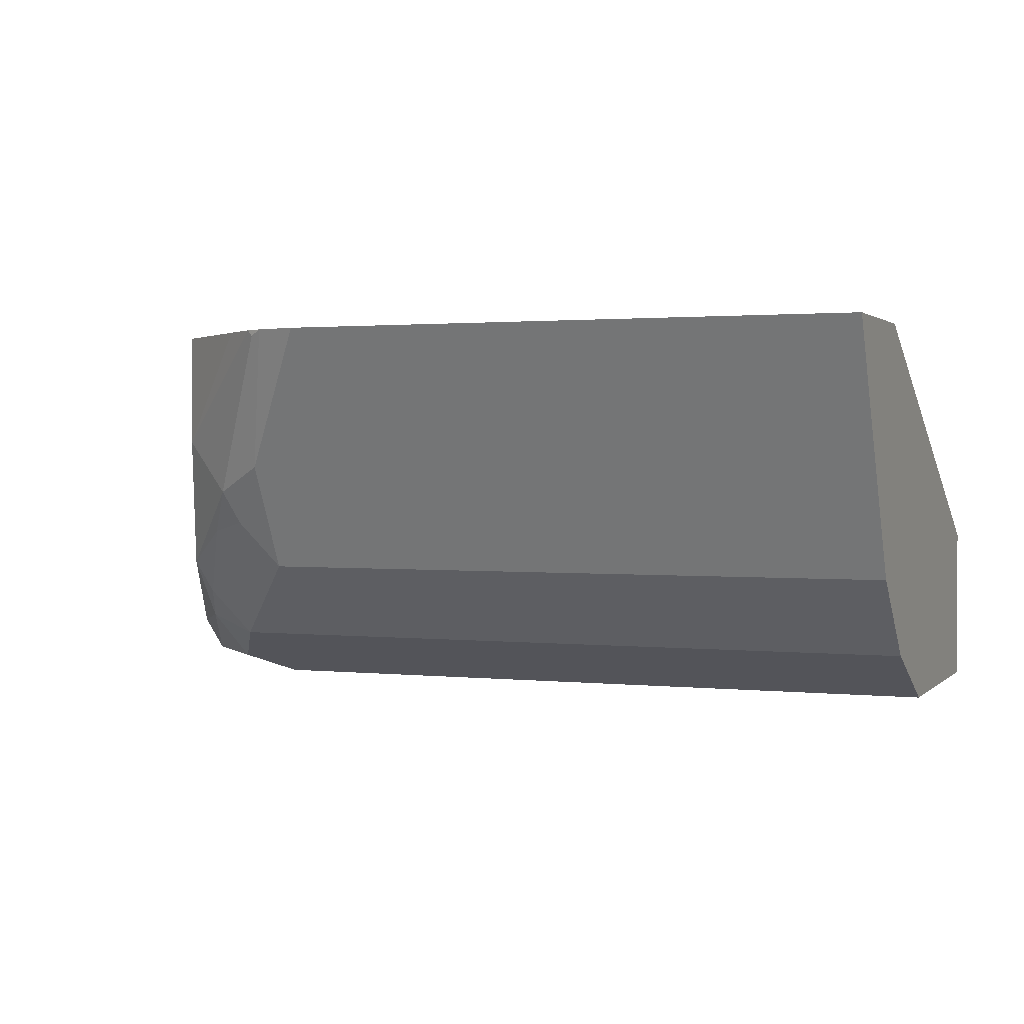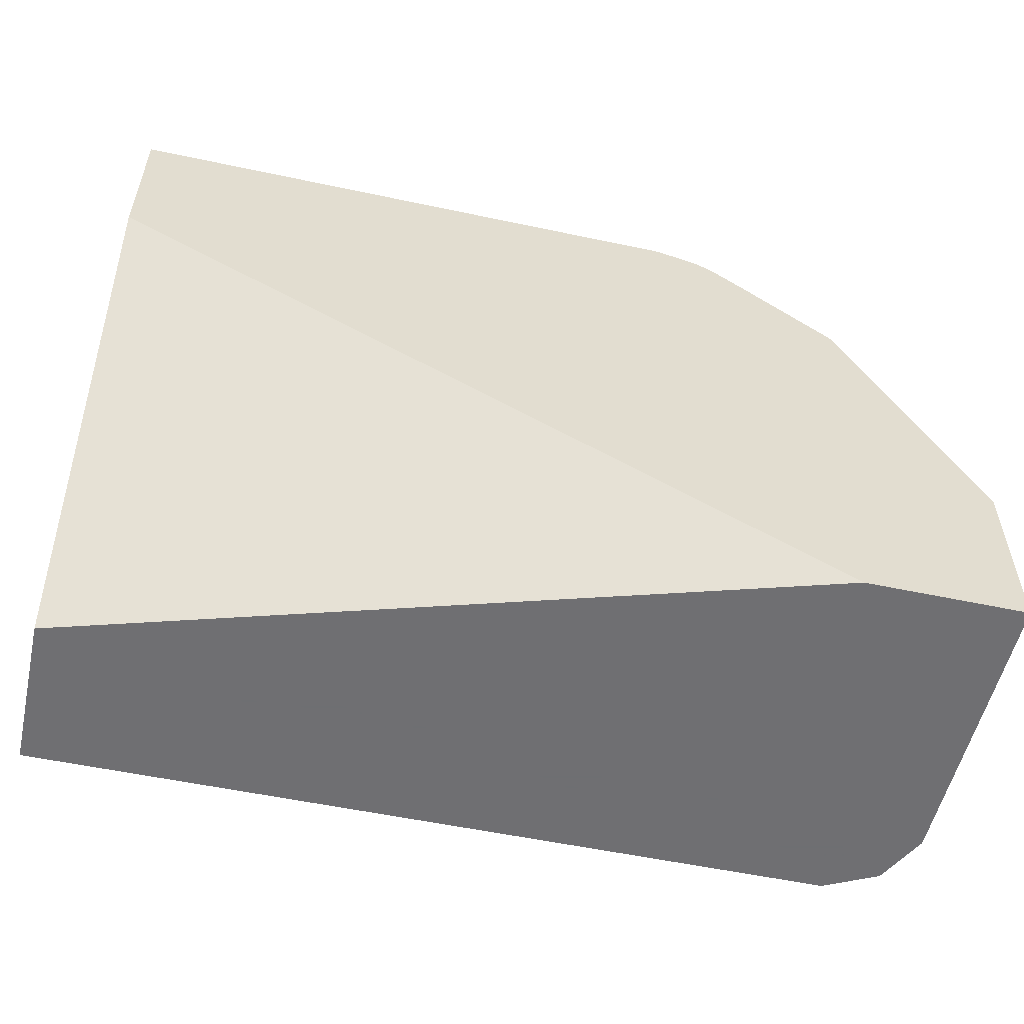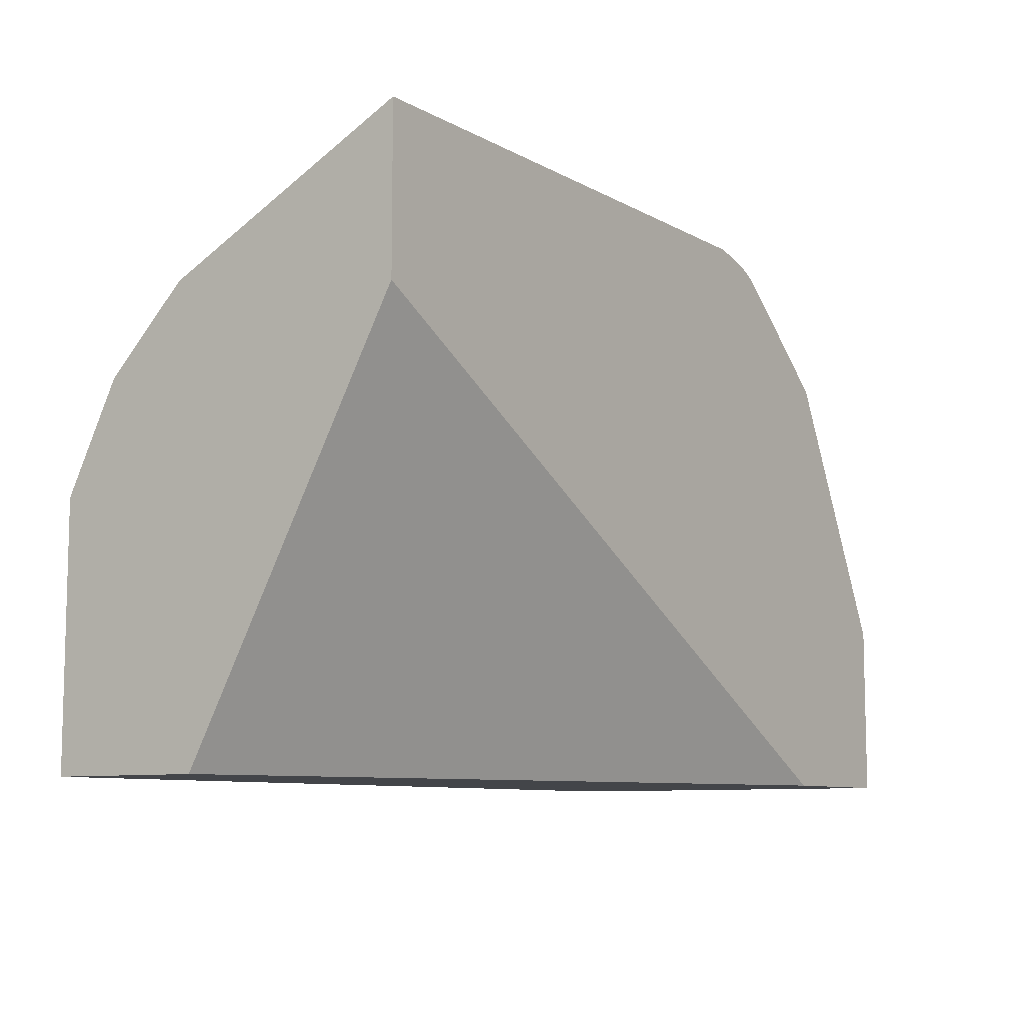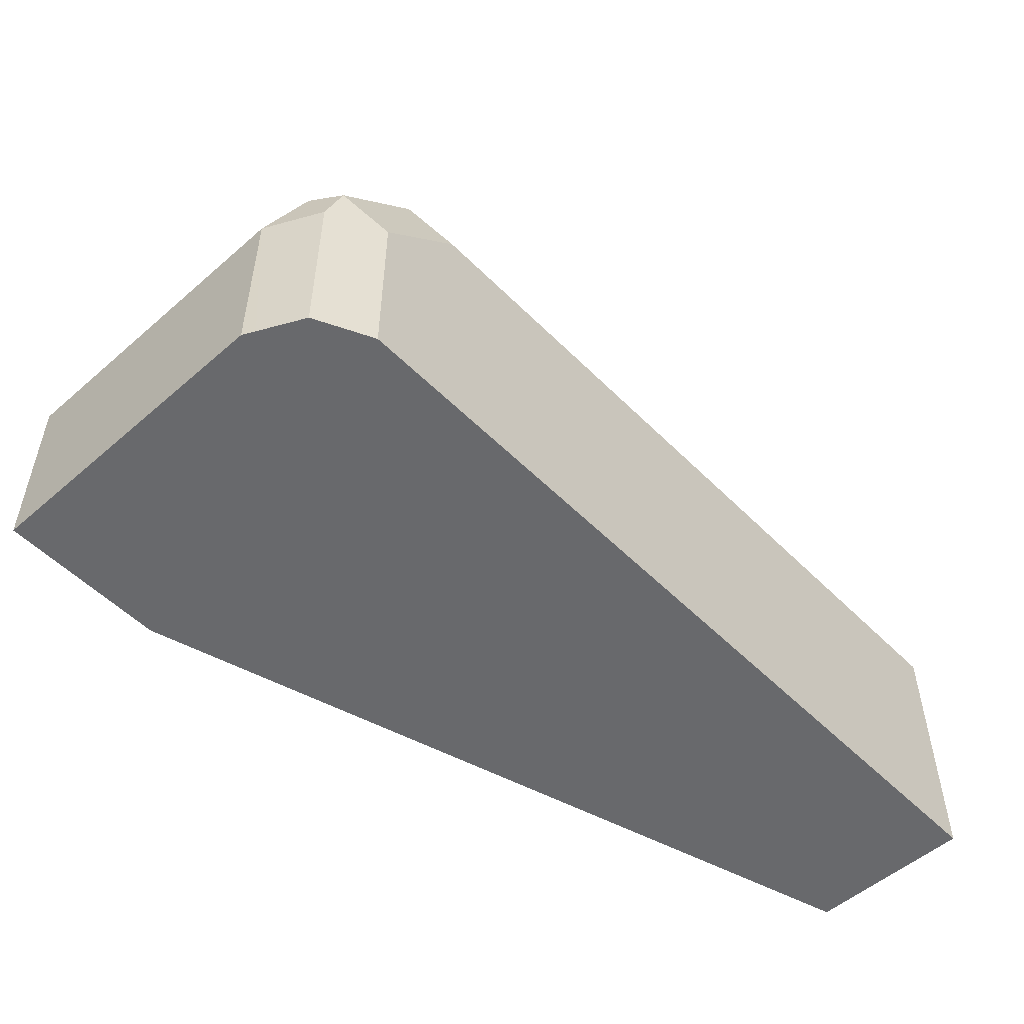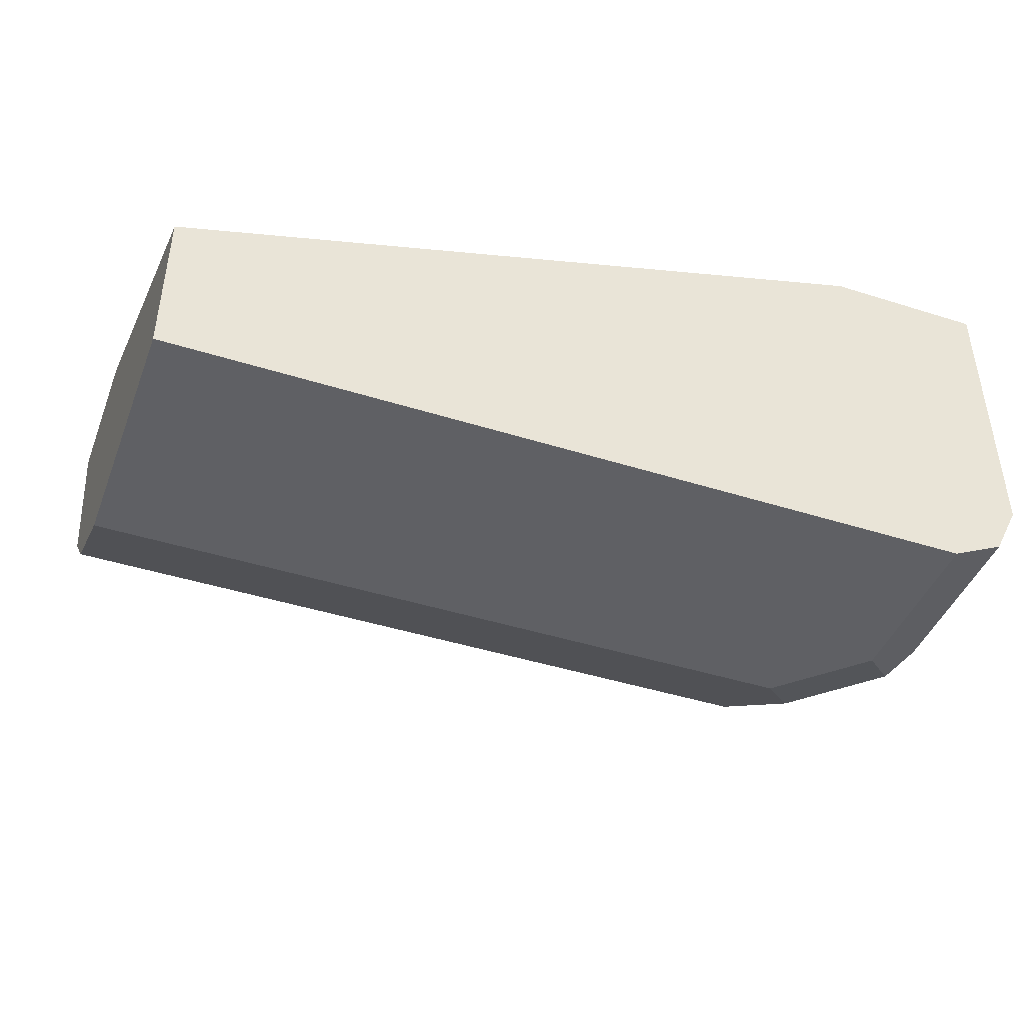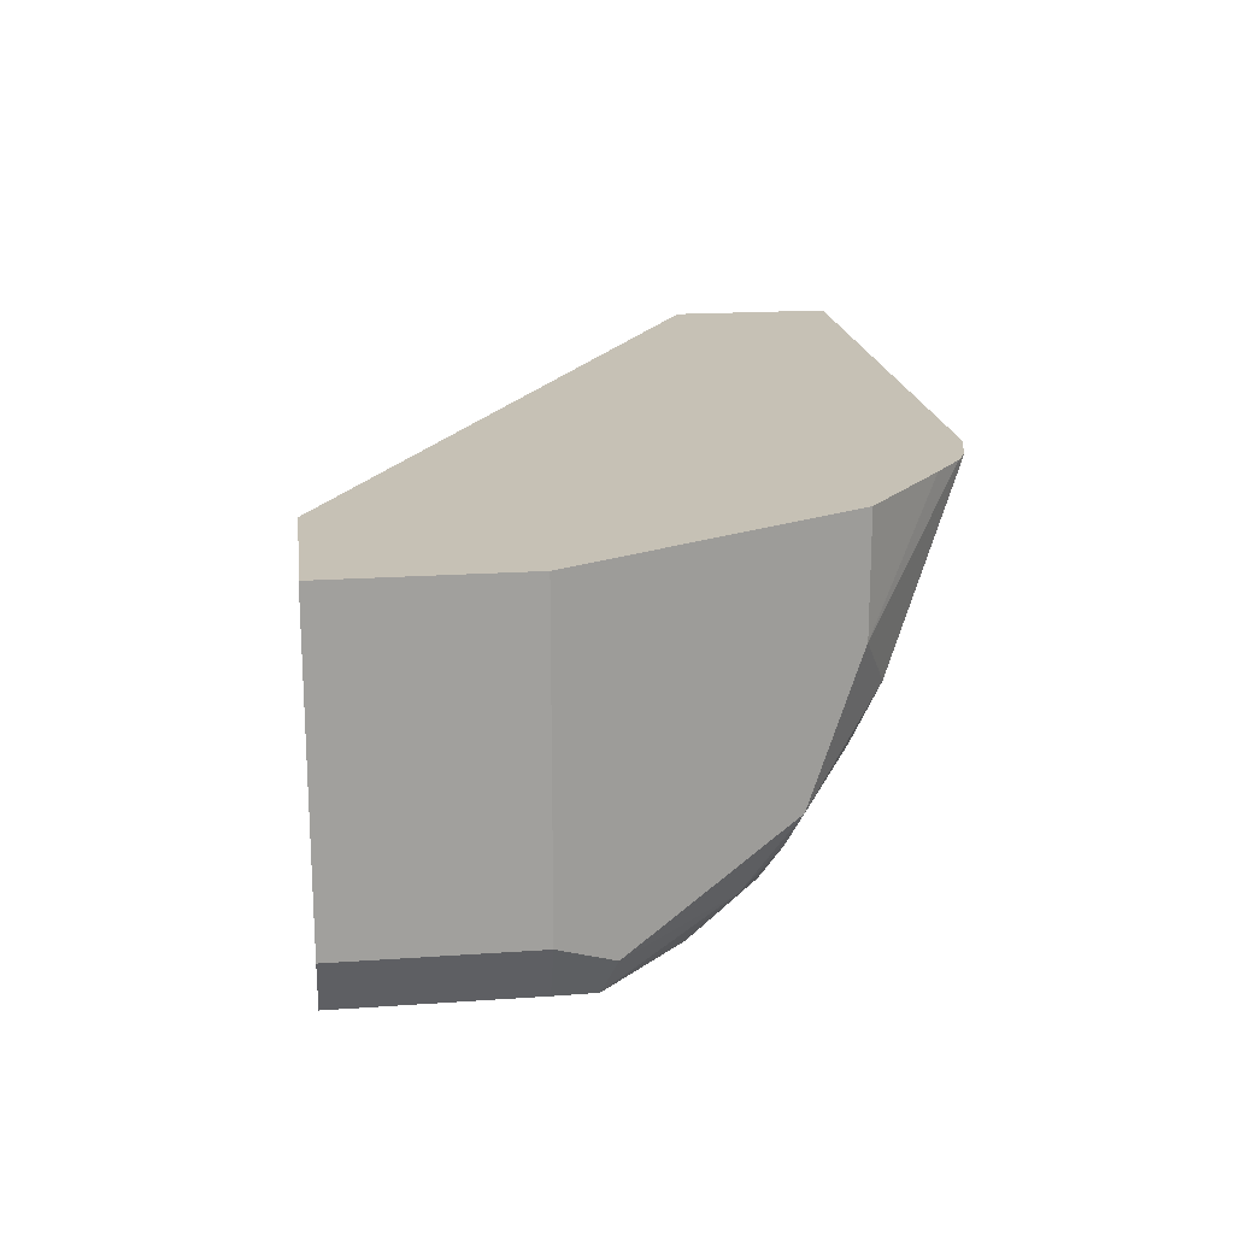
<metadata>
{"format":"obj","ext":"obj","renderer":"f3d","projection":"perspective","resolution":1024,"background":"white","views":[{"elev":1.6,"azim":-158.6,"up":"+Z"},{"elev":-54.7,"azim":-12.7,"up":"+Y"},{"elev":-8.8,"azim":-54.9,"up":"+Y"},{"elev":-52.7,"azim":133.1,"up":"+Y"},{"elev":-43.7,"azim":-20.4,"up":"+Z"},{"elev":18.8,"azim":82.6,"up":"+Z"}]}
</metadata>
<code>
v 0.3105 0.7741 -0.4875
v 0.3195 0.7718 -0.4875
v 0.3278 0.759 -0.5175
v 0.1875 0.7741 -0.4875
v 0.3233 0.7699 -0.4875
v 0.322 0.7705 -0.4888
v 0.3393 0.7533 -0.5233
v 0.3364 0.7504 -0.5305
v 0.3278 0.7533 -0.529
v 0.1875 0.7525 -0.5306
v 0.1875 0.759 -0.5175
v 0.1875 0.7395 -0.4875
v 0.3307 0.7641 -0.4875
v 0.3508 0.7475 -0.5118
v 0.3565 0.736 -0.5405
v 0.345 0.7461 -0.5326
v 0.3278 0.7475 -0.5405
v 0.1875 0.7475 -0.5405
v 0.1875 0.6517 -0.5348
v 0.345 0.6517 -0.4875
v 0.3508 0.7475 -0.4875
v 0.3559 0.7373 -0.4875
v 0.358 0.7245 -0.5542
v 0.3536 0.7332 -0.5477
v 0.3738 0.7015 -0.5578
v 0.345 0.7303 -0.5578
v 0.1875 0.7303 -0.5578
v 0.1875 0.6517 -0.5693
v 0.3795 0.6517 -0.4875
v 0.375 0.699 -0.4875
v 0.3536 0.7159 -0.565
v 0.3709 0.6987 -0.565
v 0.3795 0.69 -0.552
v 0.3738 0.69 -0.5635
v 0.345 0.7073 -0.5693
v 0.1875 0.7288 -0.5585
v 0.1875 0.7073 -0.5693
v 0.3623 0.6517 -0.5693
v 0.3795 0.6517 -0.552
v 0.3795 0.69 -0.4875
v 0.3738 0.6517 -0.5635
v 0.3623 0.69 -0.5693
v 0.3782 0.6517 -0.5546
f 19 39 29
f 19 29 20
f 22 30 25
f 23 32 31
f 23 26 24
f 23 25 32
f 23 31 26
f 19 43 39
f 15 22 25
f 19 38 41
f 19 28 38
f 17 27 18
f 17 26 27
f 16 26 17
f 16 24 26
f 15 25 23
f 25 30 33
f 19 41 43
f 25 33 34
f 30 40 33
f 26 31 35
f 15 24 16
f 35 37 36
f 34 43 41
f 33 43 34
f 33 39 43
f 32 42 35
f 32 38 42
f 32 41 38
f 32 34 41
f 31 32 35
f 29 33 40
f 29 39 33
f 28 42 38
f 28 35 42
f 28 37 35
f 26 36 27
f 26 35 36
f 25 34 32
f 15 23 24
f 14 22 15
f 1 21 13
f 3 8 9
f 2 7 3
f 2 6 7
f 2 5 6
f 1 5 2
f 1 13 5
f 1 22 21
f 1 30 22
f 1 40 30
f 1 29 40
f 1 20 29
f 1 12 20
f 1 4 12
f 1 11 4
f 1 3 11
f 1 2 3
f 14 21 22
f 3 9 10
f 3 10 11
f 3 7 8
f 4 10 18
f 13 21 14
f 12 19 20
f 10 17 18
f 9 17 10
f 8 16 17
f 8 17 9
f 4 11 10
f 7 15 16
f 7 14 15
f 5 7 6
f 7 16 8
f 4 18 27
f 5 13 14
f 4 19 12
f 4 28 19
f 4 37 28
f 4 36 37
f 4 27 36
f 5 14 7

</code>
